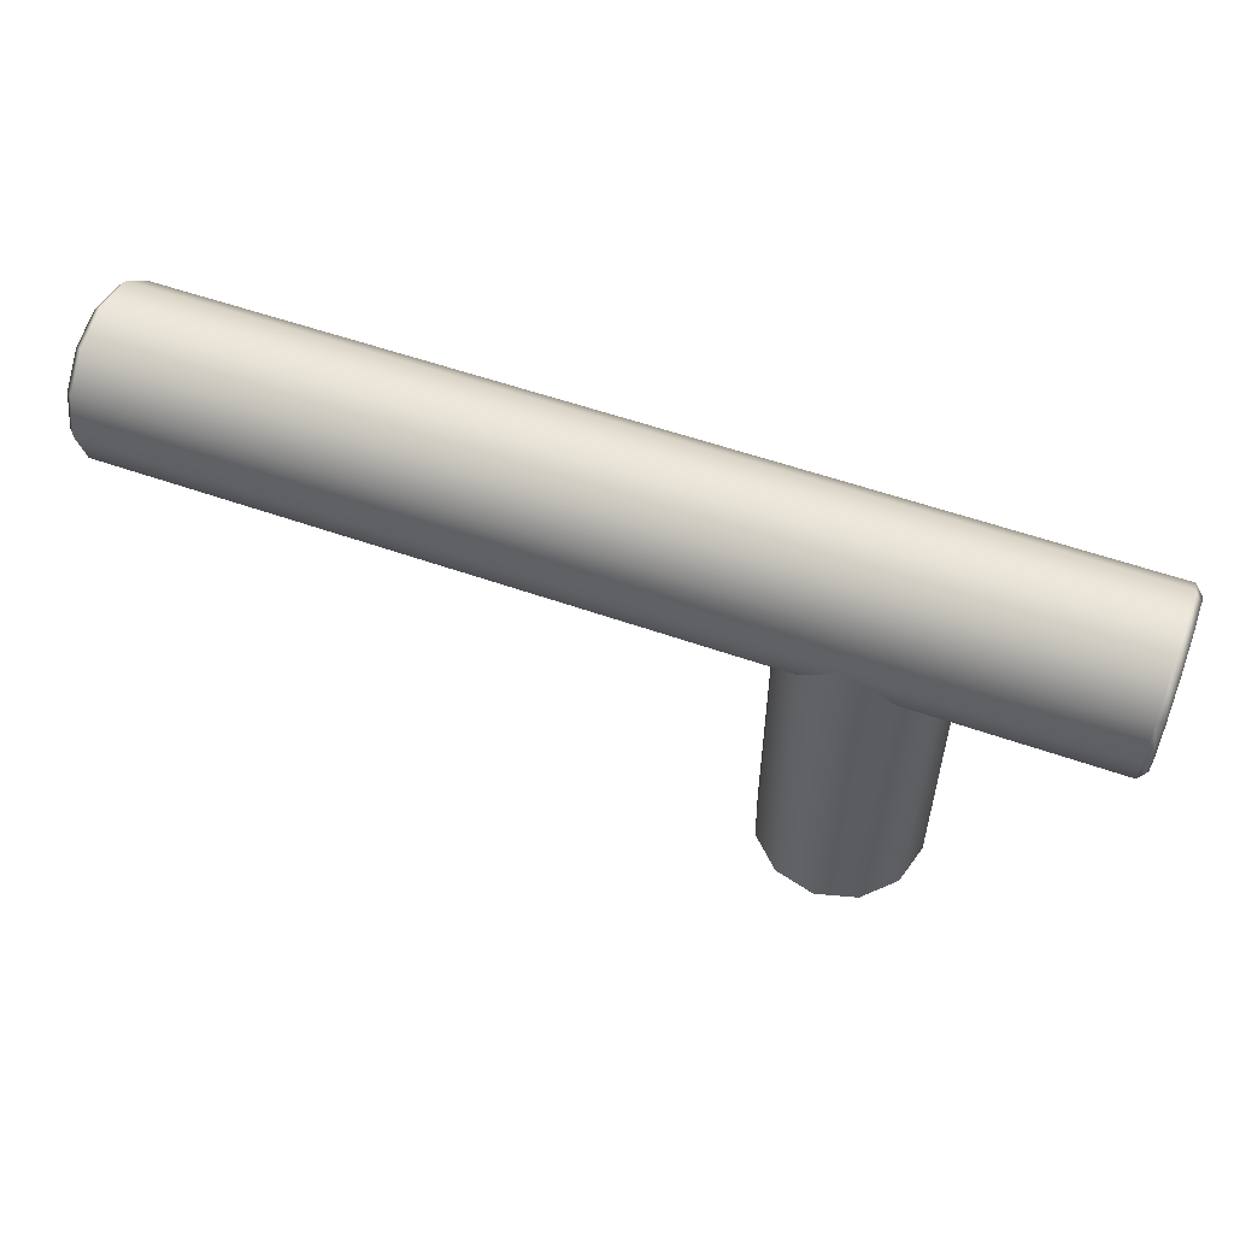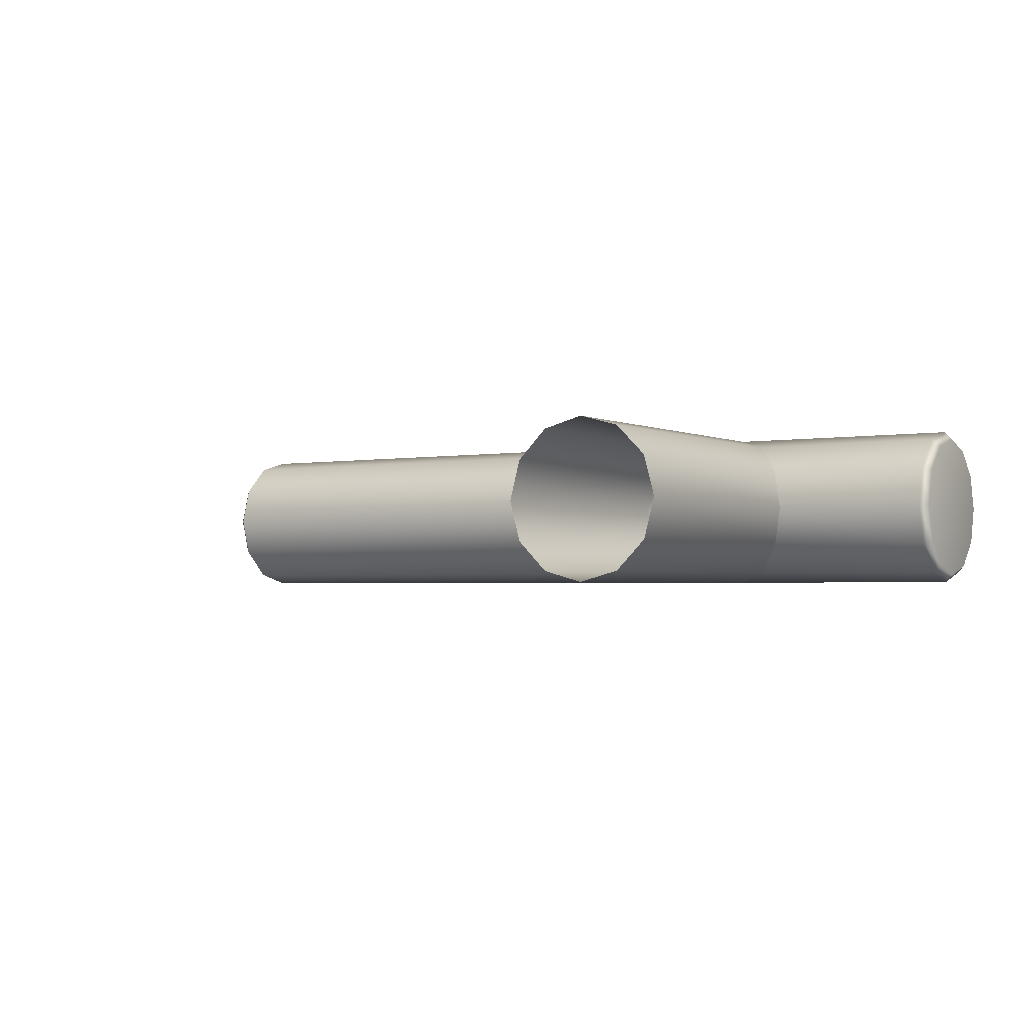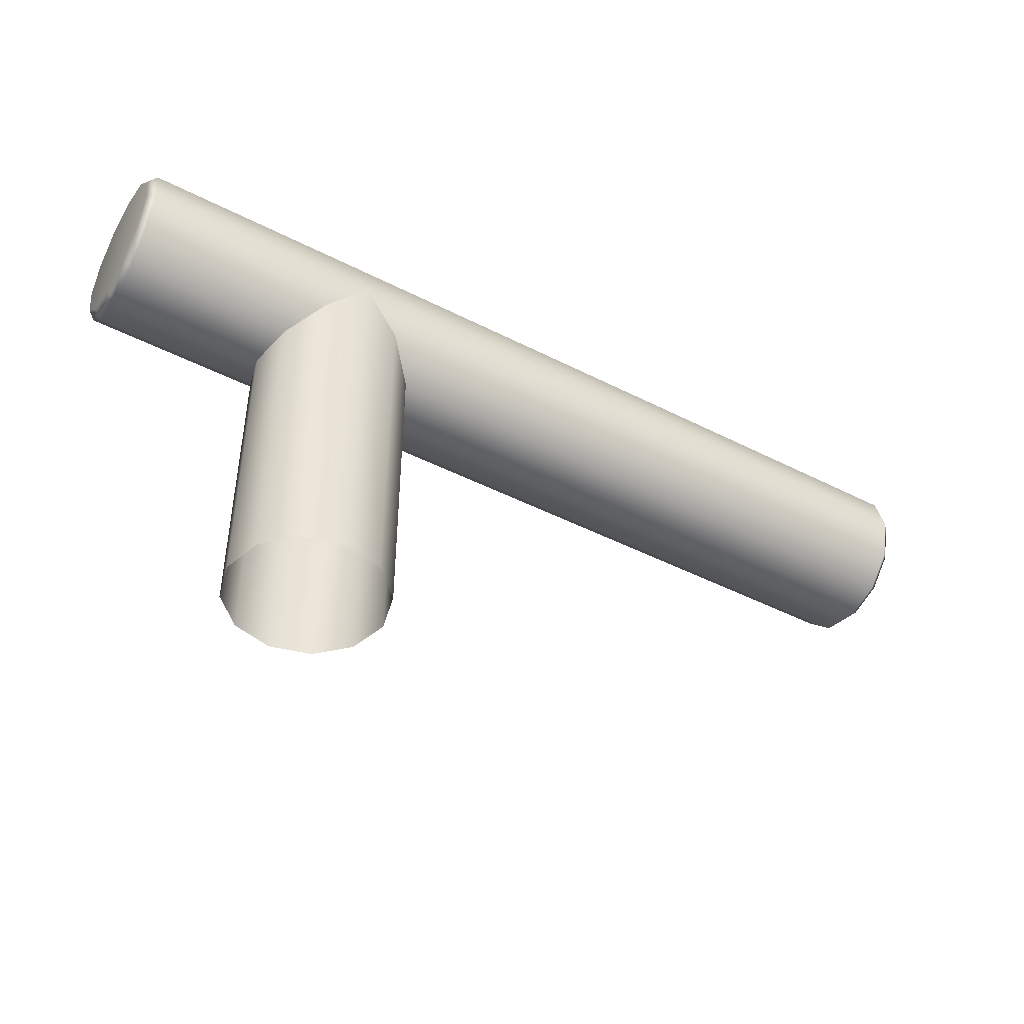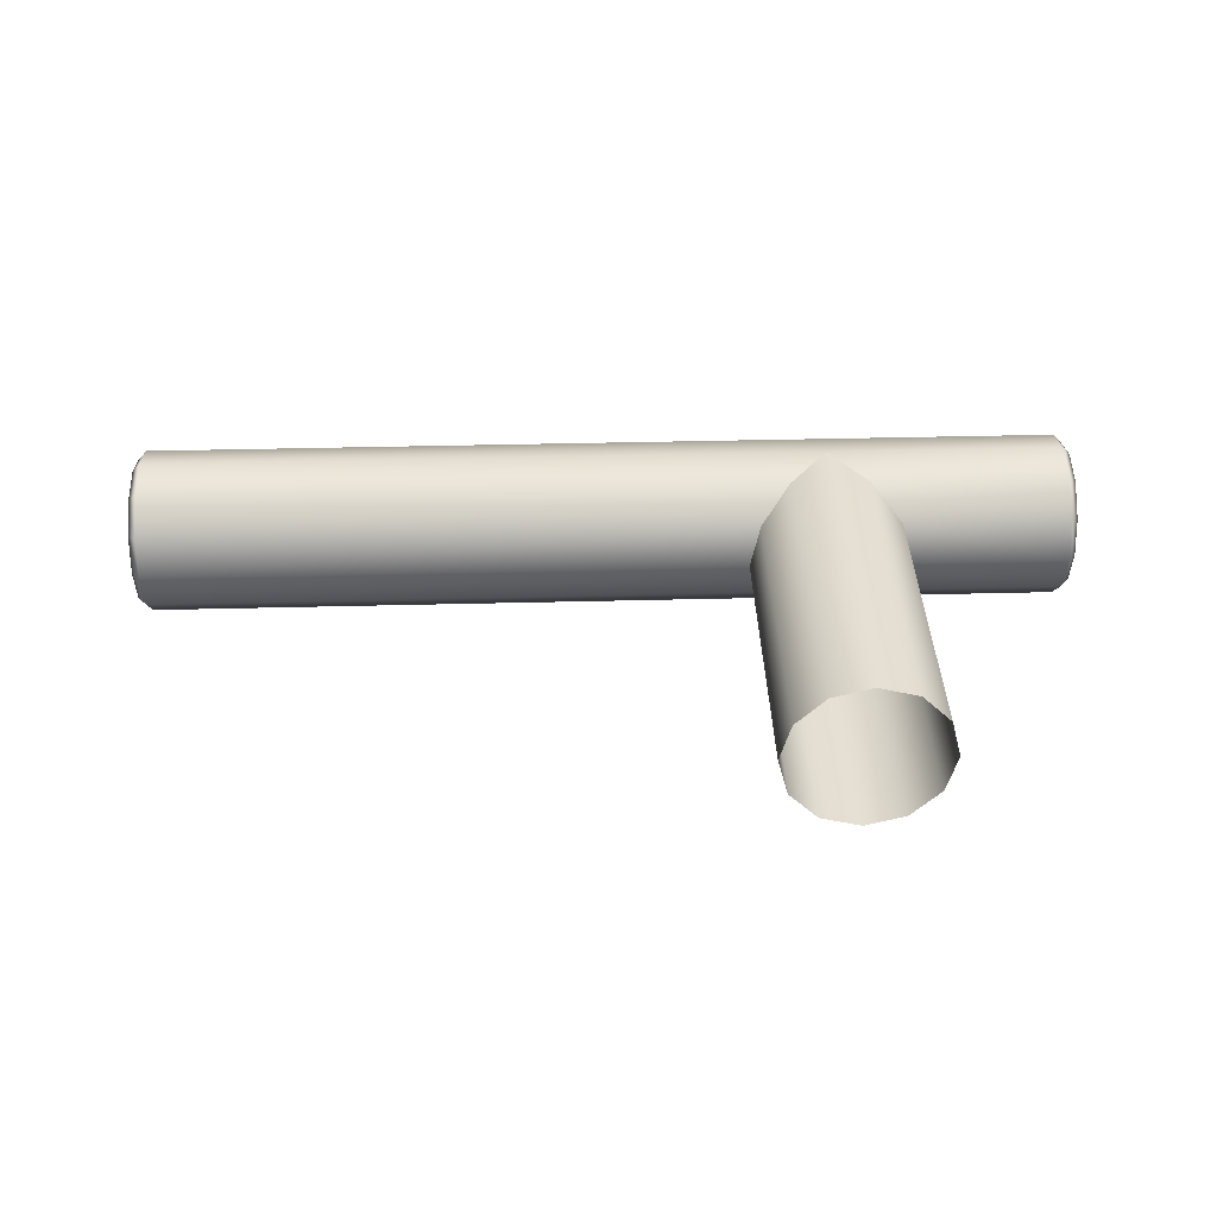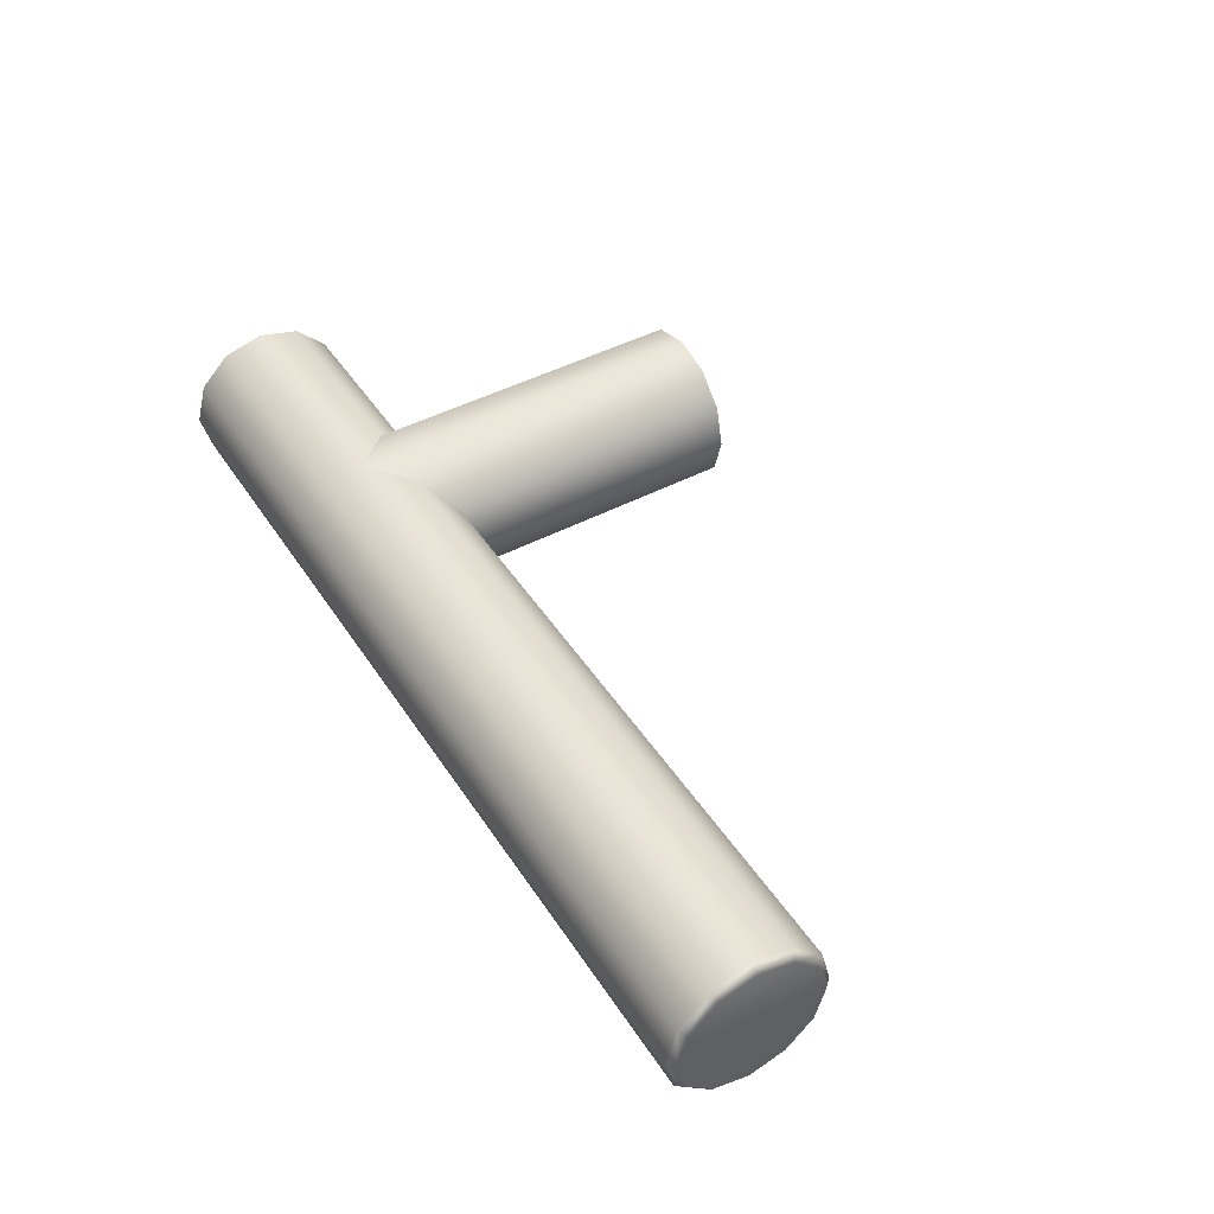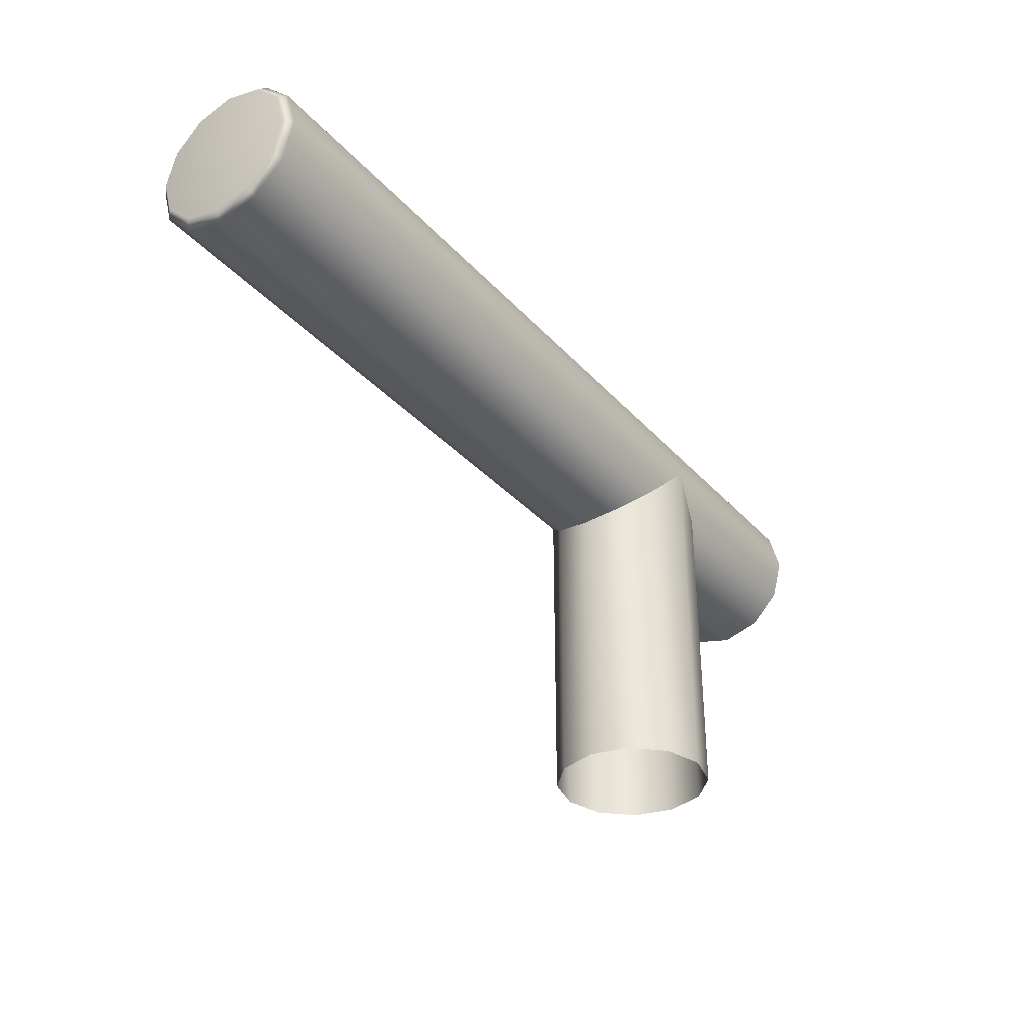
<metadata>
{"format":"obj","ext":"obj","renderer":"f3d","projection":"perspective","resolution":1024,"background":"white","views":[{"elev":55.5,"azim":-159.6,"up":"+Z"},{"elev":-2.4,"azim":-147.5,"up":"+Y"},{"elev":-45.0,"azim":-30.7,"up":"+Z"},{"elev":37.3,"azim":178.1,"up":"+Y"},{"elev":45.6,"azim":58.8,"up":"+Y"},{"elev":-34.3,"azim":125.3,"up":"+Z"}]}
</metadata>
<code>
o SinkFaucetKnobR_15
v 0.1778 0.1011 -0.007067
v 0.1778 0.07572 -0.007067
v 0.286 0.08839 -0.007067
v 0.1842 0.09936 -0.0134
v 0.1888 0.09472 -0.01804
v 0.1905 0.08839 -0.01973
v 0.1888 0.08205 -0.01804
v 0.1842 0.07742 -0.0134
v 0.1669 0.09472 -0.01804
v 0.1715 0.09936 -0.0134
v 0.1652 0.08839 -0.01973
v 0.1669 0.08205 -0.01804
v 0.1715 0.07742 -0.0134
v 0.1394 0.08839 -0.007067
v 0.1778 0.07741 -0.000735
v 0.1778 0.08205 0.003903
v 0.1778 0.08839 0.0056
v 0.1778 0.09472 0.003903
v 0.1778 0.09936 -0.000735
v 0.286 0.09826 -0.01277
v 0.2848 0.09936 -0.0134
v 0.286 0.09409 -0.01694
v 0.2848 0.09472 -0.01804
v 0.286 0.08839 -0.01847
v 0.2848 0.08839 -0.01973
v 0.286 0.09826 -0.001368
v 0.2848 0.09936 -0.000735
v 0.286 0.09979 -0.007067
v 0.2848 0.1011 -0.007067
v 0.286 0.08268 -0.01694
v 0.2848 0.08205 -0.01804
v 0.286 0.07851 -0.01277
v 0.2848 0.07741 -0.0134
v 0.286 0.08839 0.004334
v 0.2848 0.08839 0.0056
v 0.286 0.09409 0.002806
v 0.2848 0.09472 0.003903
v 0.286 0.07698 -0.007067
v 0.2848 0.07572 -0.007067
v 0.286 0.07851 -0.001368
v 0.2848 0.07741 -0.000735
v 0.286 0.08268 0.002806
v 0.2848 0.08205 0.003903
v 0.1394 0.09409 0.002806
v 0.1407 0.09472 0.003903
v 0.1407 0.09936 -0.000735
v 0.1394 0.09826 -0.001368
v 0.1394 0.08839 0.004334
v 0.1407 0.08839 0.0056
v 0.1394 0.08268 0.002806
v 0.1407 0.08205 0.003903
v 0.1394 0.07851 -0.001368
v 0.1407 0.07741 -0.000735
v 0.1394 0.09979 -0.007067
v 0.1407 0.1011 -0.007067
v 0.1407 0.09936 -0.0134
v 0.1394 0.09826 -0.01277
v 0.1407 0.09472 -0.01804
v 0.1394 0.09409 -0.01694
v 0.1407 0.08839 -0.01973
v 0.1394 0.08839 -0.01847
v 0.1407 0.08205 -0.01804
v 0.1394 0.08268 -0.01694
v 0.1394 0.07851 -0.01277
v 0.1407 0.07741 -0.0134
v 0.1407 0.07572 -0.007067
v 0.1394 0.07698 -0.007067
v 0.1842 0.09936 -0.06521
v 0.1888 0.09472 -0.06521
v 0.1905 0.08839 -0.06521
v 0.1888 0.08205 -0.06521
v 0.1842 0.07742 -0.06521
v 0.1669 0.09472 -0.06521
v 0.1715 0.09936 -0.06521
v 0.1652 0.08839 -0.06521
v 0.1669 0.08205 -0.06521
v 0.1715 0.07742 -0.06521
v 0.1778 0.07572 -0.06521
v 0.1778 0.1011 -0.06521
f 4 5 69 68
f 5 6 70 69
f 6 7 71 70
f 7 8 72 71
f 9 10 74 73
f 11 9 73 75
f 12 11 75 76
f 13 12 76 77
f 72 8 2 78
f 78 2 13 77
f 79 1 4 68
f 74 10 1 79
f 20 22 23 21
f 21 29 28 20
f 22 24 25 23
f 24 30 31 25
f 26 28 29 27
f 27 37 36 26
f 30 32 33 31
f 32 38 39 33
f 34 36 37 35
f 35 43 42 34
f 38 40 41 39
f 40 42 43 41
f 44 48 49 45
f 45 46 47 44
f 46 55 54 47
f 48 50 51 49
f 50 52 53 51
f 52 67 66 53
f 55 56 57 54
f 56 58 59 57
f 58 60 61 59
f 60 62 63 61
f 62 65 64 63
f 65 66 67 64
f 3 24 22 20
f 3 20 28 26
f 3 32 30 24
f 3 26 36 34
f 3 40 38 32
f 23 5 4 21
f 25 6 5 23
f 3 34 42 40
f 21 4 1 29
f 31 7 6 25
f 39 2 8 33
f 27 19 18 37
f 37 18 17 35
f 35 17 16 43
f 43 16 15 41
f 1 10 56 55
f 10 9 58 56
f 9 11 60 58
f 11 12 62 60
f 13 2 66 65
f 14 57 59 61
f 14 47 54 57
f 14 61 63 64
f 14 48 44 47
f 14 64 67 52
f 14 52 50 48
f 33 8 7 31
f 12 13 65 62
f 29 1 19 27
f 39 41 15 2
f 15 53 66 2
f 16 51 53 15
f 17 49 51 16
f 18 45 49 17
f 19 46 45 18
f 1 55 46 19

</code>
